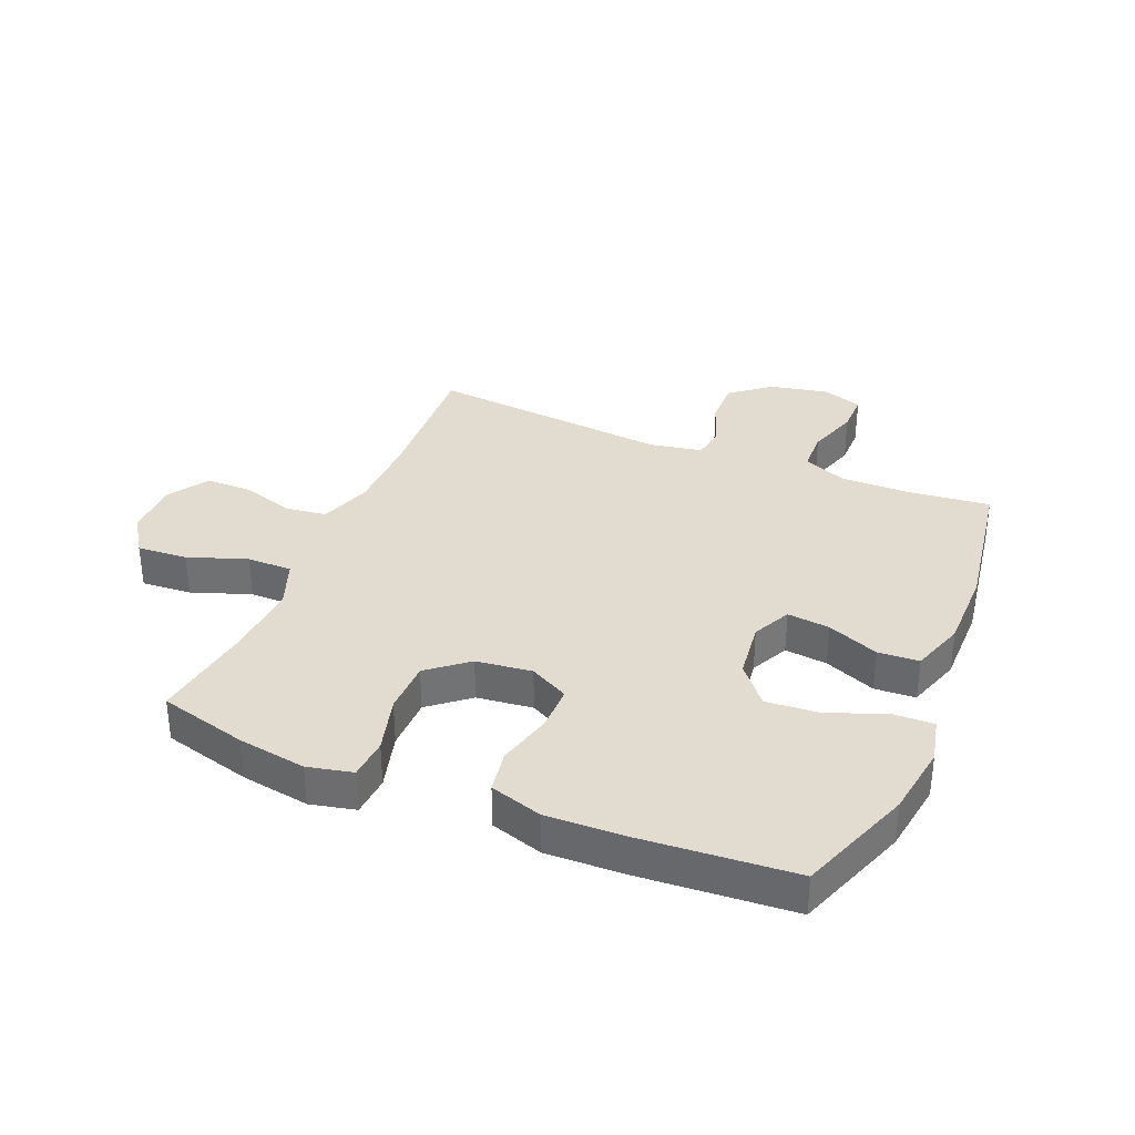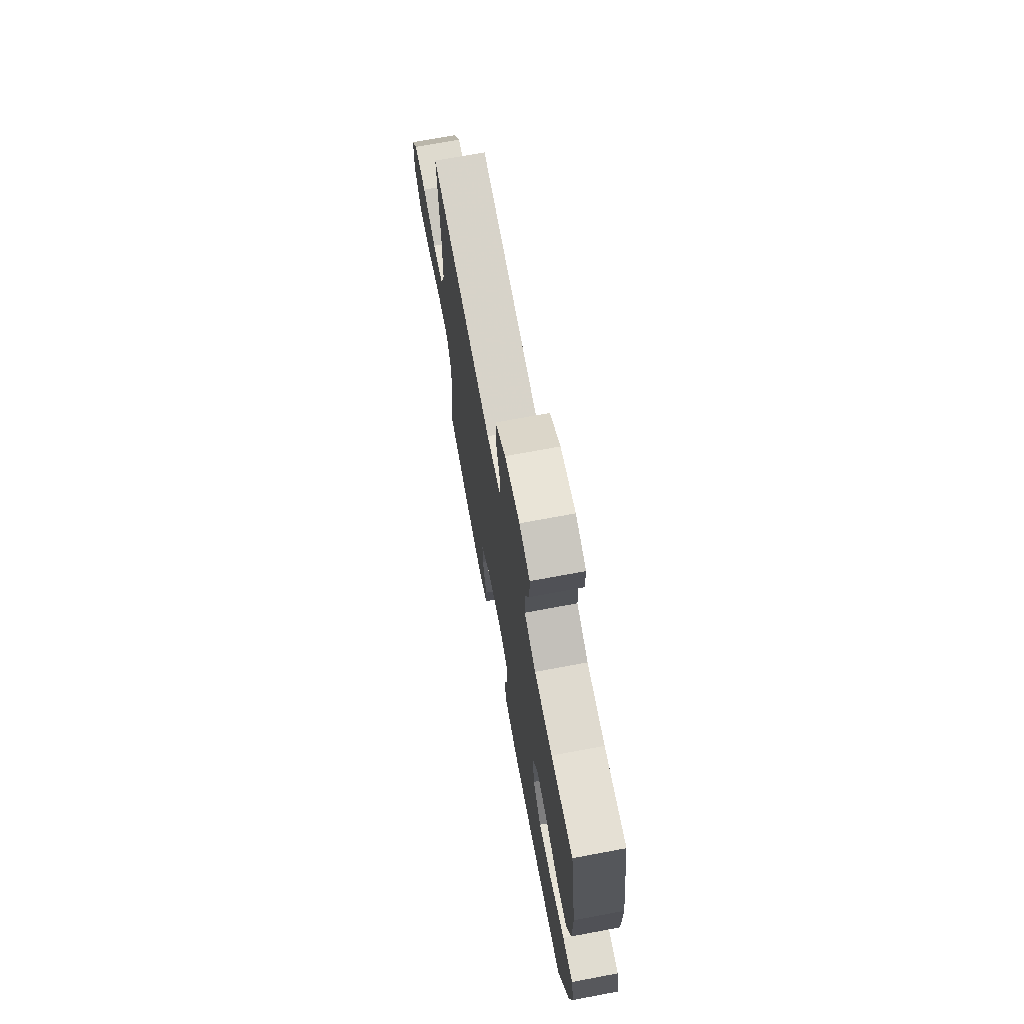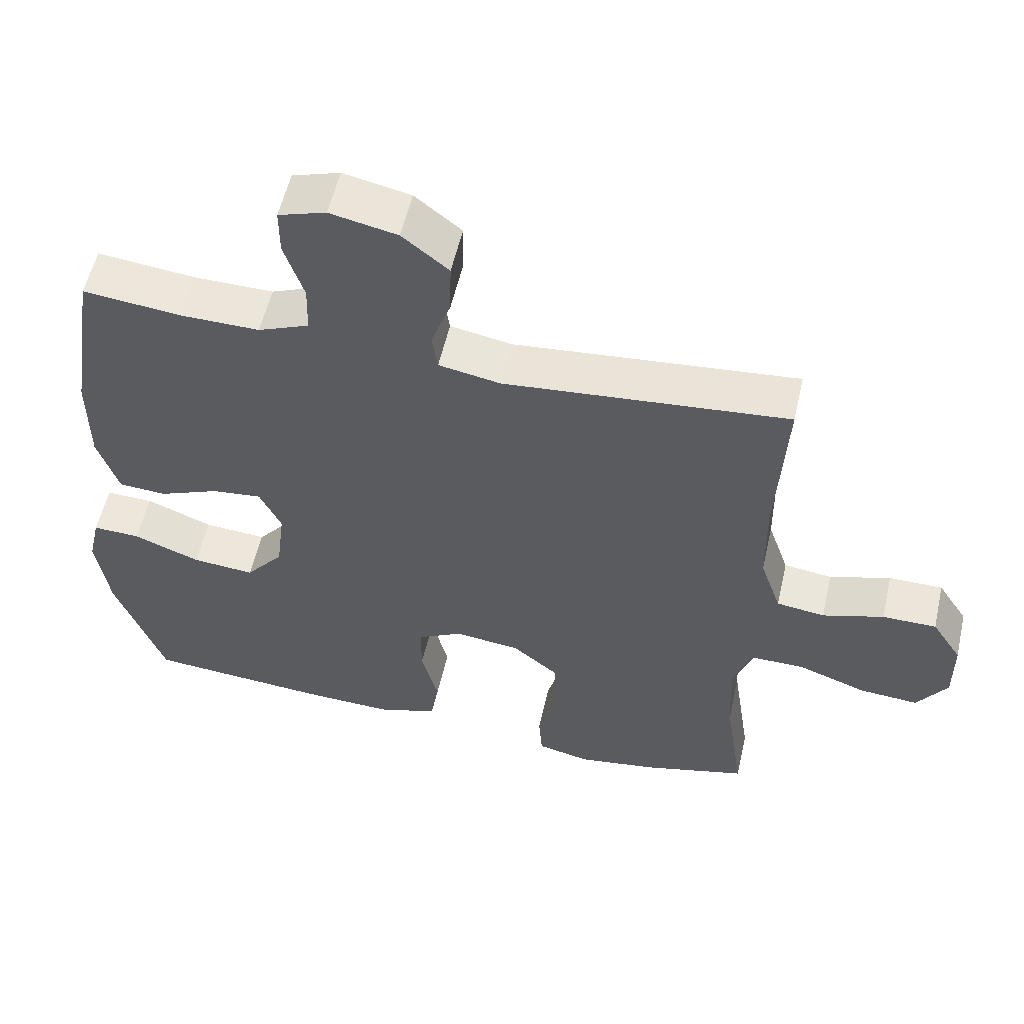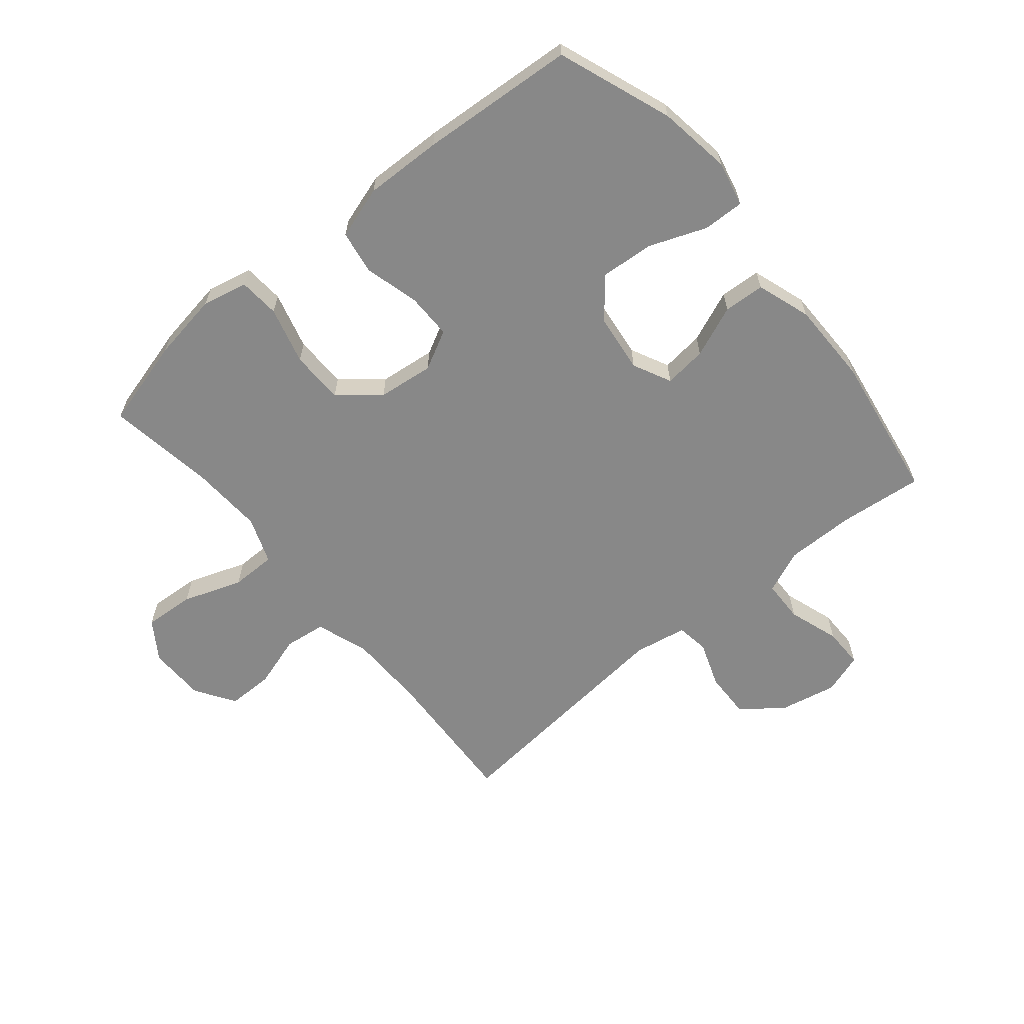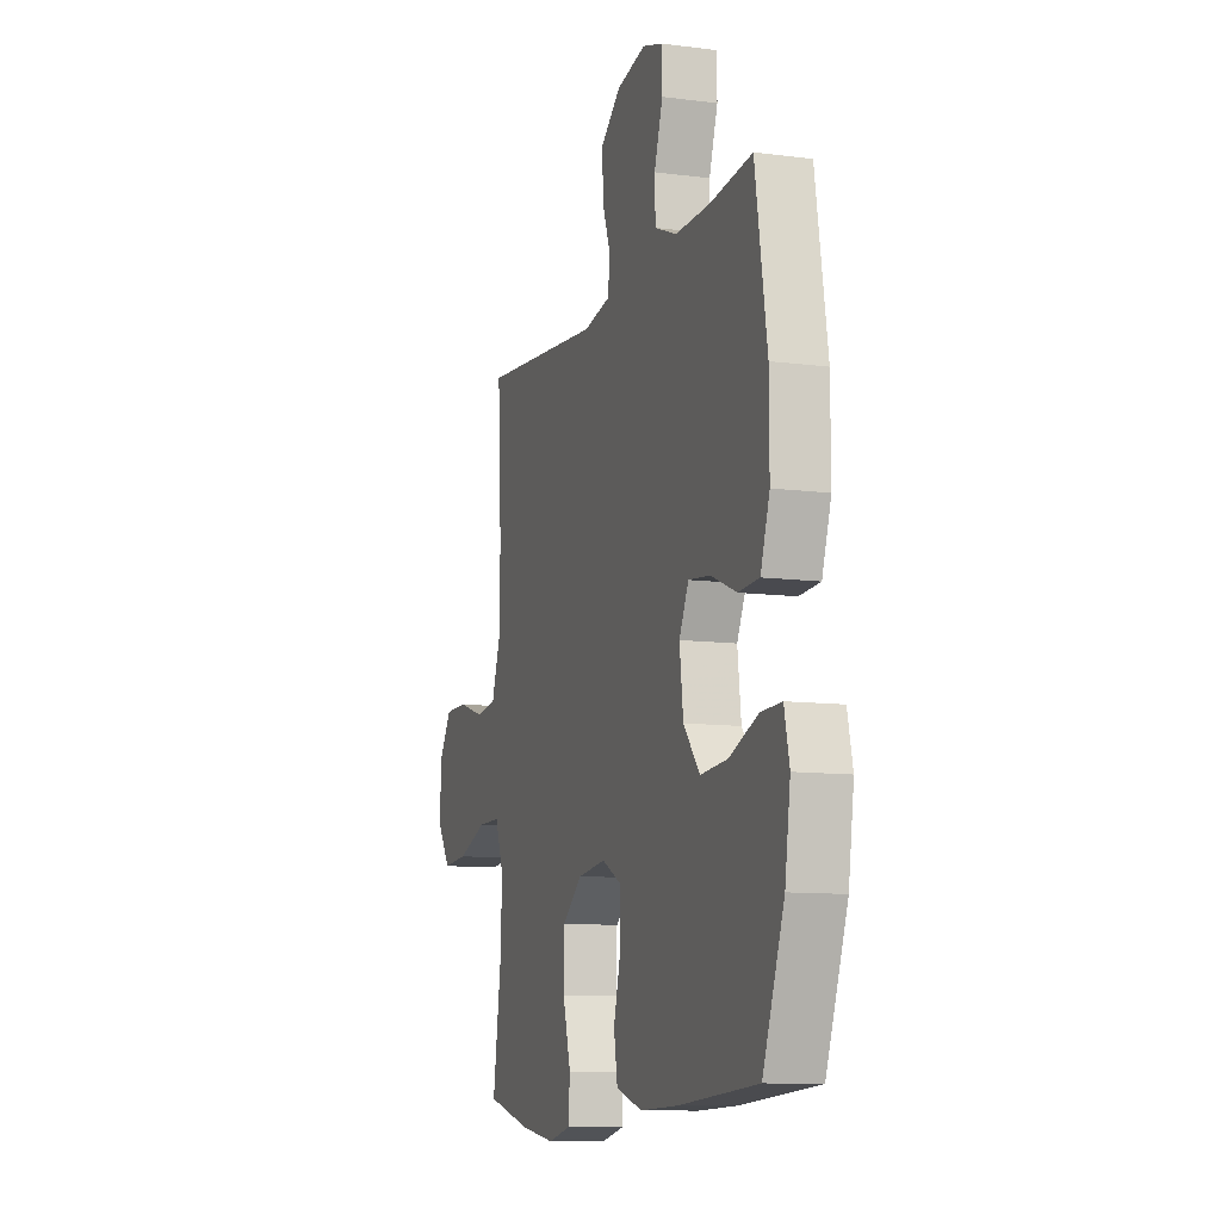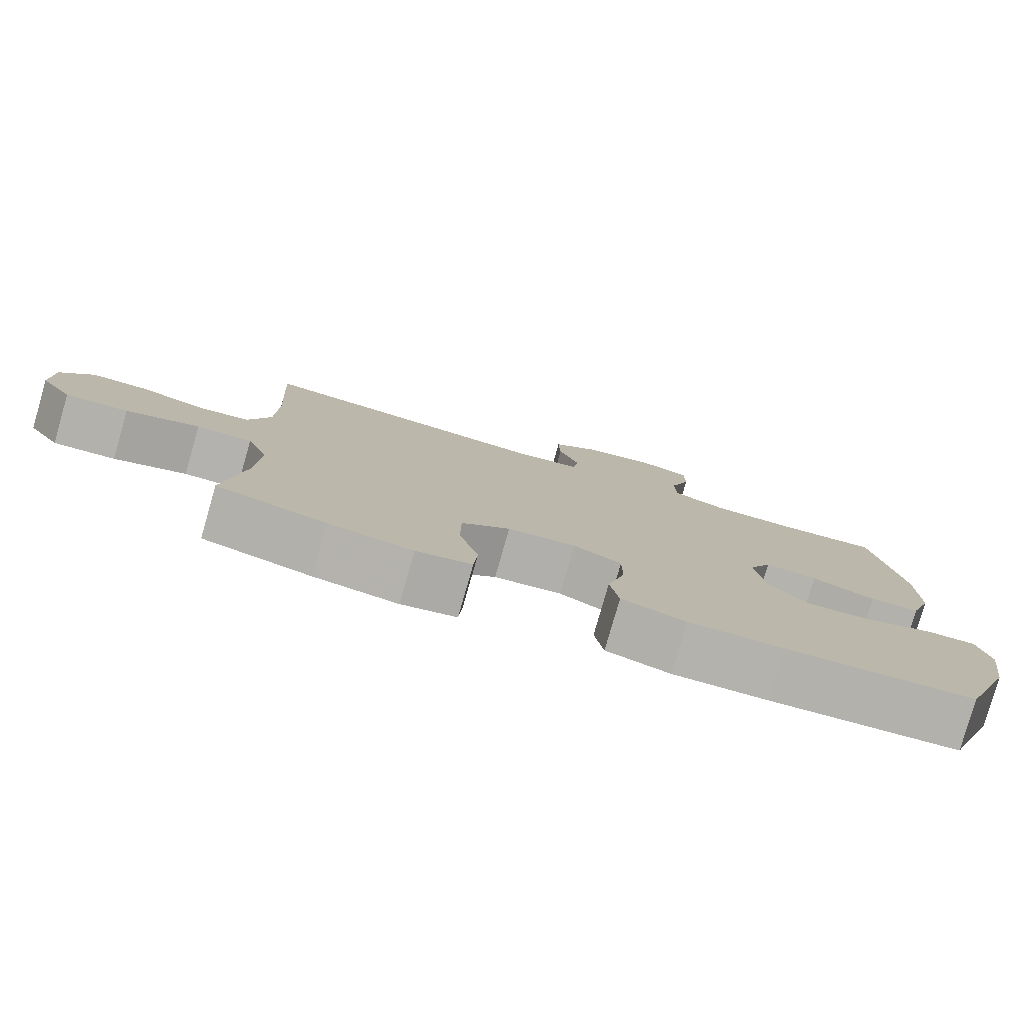
<metadata>
{"format":"obj","ext":"obj","renderer":"f3d","projection":"perspective","resolution":1024,"background":"white","views":[{"elev":34.4,"azim":-157.4,"up":"+Y"},{"elev":71.2,"azim":-100.6,"up":"+Z"},{"elev":55.8,"azim":12.8,"up":"+Z"},{"elev":-62.8,"azim":-140.2,"up":"+Y"},{"elev":-10.4,"azim":-108.2,"up":"+Z"},{"elev":-79.7,"azim":164.0,"up":"+Z"}]}
</metadata>
<code>
v -0.5 0.07 -0.5
v -0.57 0.07 -0.31
v -0.588 0.07 -0.189
v -0.571 0.07 -0.114
v -0.503 0.07 -0.116
v -0.408 0.07 -0.153
v -0.319 0.07 -0.16
v -0.265 0.07 -0.095
v -0.253 0.07 0.002
v -0.284 0.07 0.066
v -0.355 0.07 0.058
v -0.441 0.07 0.023
v -0.509 0.07 0.027
v -0.539 0.07 0.117
v -0.539 0.07 0.255
v -0.5 0.07 0.5
v -0.361 0.07 0.485
v -0.247 0.07 0.484
v -0.174 0.07 0.514
v -0.172 0.07 0.584
v -0.2 0.07 0.669
v -0.2 0.07 0.736
v -0.132 0.07 0.758
v -0.036 0.07 0.738
v 0.03 0.07 0.685
v 0.028 0.07 0.609
v 0 0.07 0.532
v 0.008 0.07 0.478
v 0.096 0.07 0.462
v 0.5 0.07 0.5
v 0.487 0.07 0.261
v 0.489 0.07 0.13
v 0.519 0.07 0.043
v 0.588 0.07 0.034
v 0.675 0.07 0.061
v 0.752 0.07 0.061
v 0.795 0.07 -0.005
v 0.796 0.07 -0.1
v 0.753 0.07 -0.164
v 0.669 0.07 -0.158
v 0.571 0.07 -0.123
v 0.496 0.07 -0.123
v 0.467 0.07 -0.2
v 0.473 0.07 -0.32
v 0.5 0.07 -0.5
v 0.353 0.07 -0.539
v 0.239 0.07 -0.557
v 0.164 0.07 -0.54
v 0.159 0.07 -0.472
v 0.185 0.07 -0.377
v 0.184 0.07 -0.288
v 0.118 0.07 -0.234
v 0.025 0.07 -0.223
v -0.04 0.07 -0.257
v -0.04 0.07 -0.333
v -0.016 0.07 -0.424
v -0.028 0.07 -0.496
v -0.115 0.07 -0.523
v -0.243 0.07 -0.519
v -0.5 0 -0.5
v -0.57 0 -0.31
v -0.588 0 -0.189
v -0.571 0 -0.114
v -0.503 0 -0.116
v -0.408 0 -0.153
v -0.319 0 -0.16
v -0.265 0 -0.095
v -0.253 0 0.002
v -0.284 0 0.066
v -0.355 0 0.058
v -0.441 0 0.023
v -0.509 0 0.027
v -0.539 0 0.117
v -0.539 0 0.255
v -0.5 0 0.5
v -0.361 0 0.485
v -0.247 0 0.484
v -0.174 0 0.514
v -0.172 0 0.584
v -0.2 0 0.669
v -0.2 0 0.736
v -0.132 0 0.758
v -0.036 0 0.738
v 0.03 0 0.685
v 0.028 0 0.609
v 0 0 0.532
v 0.008 0 0.478
v 0.096 0 0.462
v 0.5 0 0.5
v 0.487 0 0.261
v 0.489 0 0.13
v 0.519 0 0.043
v 0.588 0 0.034
v 0.675 0 0.061
v 0.752 0 0.061
v 0.795 0 -0.005
v 0.796 0 -0.1
v 0.753 0 -0.164
v 0.669 0 -0.158
v 0.571 0 -0.123
v 0.496 0 -0.123
v 0.467 0 -0.2
v 0.473 0 -0.32
v 0.5 0 -0.5
v 0.353 0 -0.539
v 0.239 0 -0.557
v 0.164 0 -0.54
v 0.159 0 -0.472
v 0.185 0 -0.377
v 0.184 0 -0.288
v 0.118 0 -0.234
v 0.025 0 -0.223
v -0.04 0 -0.257
v -0.04 0 -0.333
v -0.016 0 -0.424
v -0.028 0 -0.496
v -0.115 0 -0.523
v -0.243 0 -0.519
f 4 5 6
f 3 4 6
f 2 3 6
f 1 2 6
f 59 1 6
f 58 59 6
f 57 58 6
f 56 57 6
f 55 56 6
f 54 55 6 7
f 53 54 7 8
f 52 53 8 9
f 48 49 50
f 47 48 50
f 46 47 50
f 45 46 50
f 44 45 50
f 43 44 50 51
f 42 43 51 52
f 39 40 41
f 38 39 41
f 37 38 41
f 36 37 41
f 35 36 41
f 34 35 41
f 33 34 41 42
f 52 9 10
f 42 52 10
f 33 42 10
f 32 33 10
f 29 30 31
f 31 32 10
f 29 31 10
f 28 29 10
f 25 26 27
f 24 25 27
f 23 24 27
f 22 23 27
f 21 22 27
f 20 21 27
f 19 20 27 28
f 15 16 17
f 14 15 17
f 13 14 17
f 12 13 17
f 11 12 17
f 11 17 18
f 18 19 28
f 11 18 28
f 10 11 28
f 65 64 63
f 65 63 62
f 65 62 61
f 65 61 60
f 65 60 118
f 65 118 117
f 65 117 116
f 65 116 115
f 65 115 114
f 66 65 114 113
f 67 66 113 112
f 68 67 112 111
f 109 108 107
f 109 107 106
f 109 106 105
f 109 105 104
f 109 104 103
f 110 109 103 102
f 111 110 102 101
f 100 99 98
f 100 98 97
f 100 97 96
f 100 96 95
f 100 95 94
f 100 94 93
f 101 100 93 92
f 69 68 111
f 69 111 101
f 69 101 92
f 69 92 91
f 90 89 88
f 69 91 90
f 69 90 88
f 69 88 87
f 86 85 84
f 86 84 83
f 86 83 82
f 86 82 81
f 86 81 80
f 86 80 79
f 87 86 79 78
f 76 75 74
f 76 74 73
f 76 73 72
f 76 72 71
f 76 71 70
f 77 76 70
f 87 78 77
f 87 77 70
f 87 70 69
f 1 60 61 2
f 2 61 62 3
f 3 62 63 4
f 4 63 64 5
f 5 64 65 6
f 6 65 66 7
f 7 66 67 8
f 8 67 68 9
f 9 68 69 10
f 10 69 70 11
f 11 70 71 12
f 12 71 72 13
f 13 72 73 14
f 14 73 74 15
f 15 74 75 16
f 16 75 76 17
f 17 76 77 18
f 18 77 78 19
f 19 78 79 20
f 20 79 80 21
f 21 80 81 22
f 22 81 82 23
f 23 82 83 24
f 24 83 84 25
f 25 84 85 26
f 26 85 86 27
f 27 86 87 28
f 28 87 88 29
f 29 88 89 30
f 30 89 90 31
f 31 90 91 32
f 32 91 92 33
f 33 92 93 34
f 34 93 94 35
f 35 94 95 36
f 36 95 96 37
f 37 96 97 38
f 38 97 98 39
f 39 98 99 40
f 40 99 100 41
f 41 100 101 42
f 42 101 102 43
f 43 102 103 44
f 44 103 104 45
f 45 104 105 46
f 46 105 106 47
f 47 106 107 48
f 48 107 108 49
f 49 108 109 50
f 50 109 110 51
f 51 110 111 52
f 52 111 112 53
f 53 112 113 54
f 54 113 114 55
f 55 114 115 56
f 56 115 116 57
f 57 116 117 58
f 58 117 118 59
f 59 118 60 1

</code>
